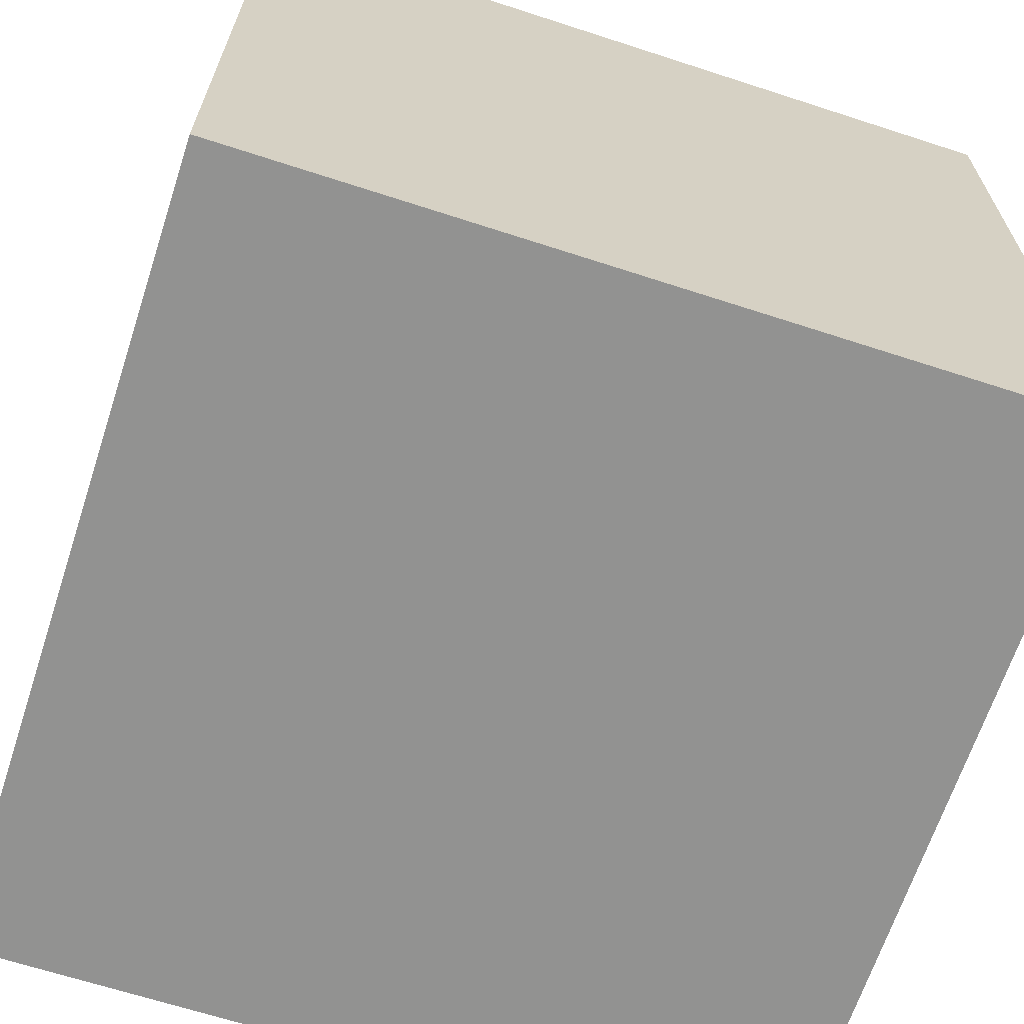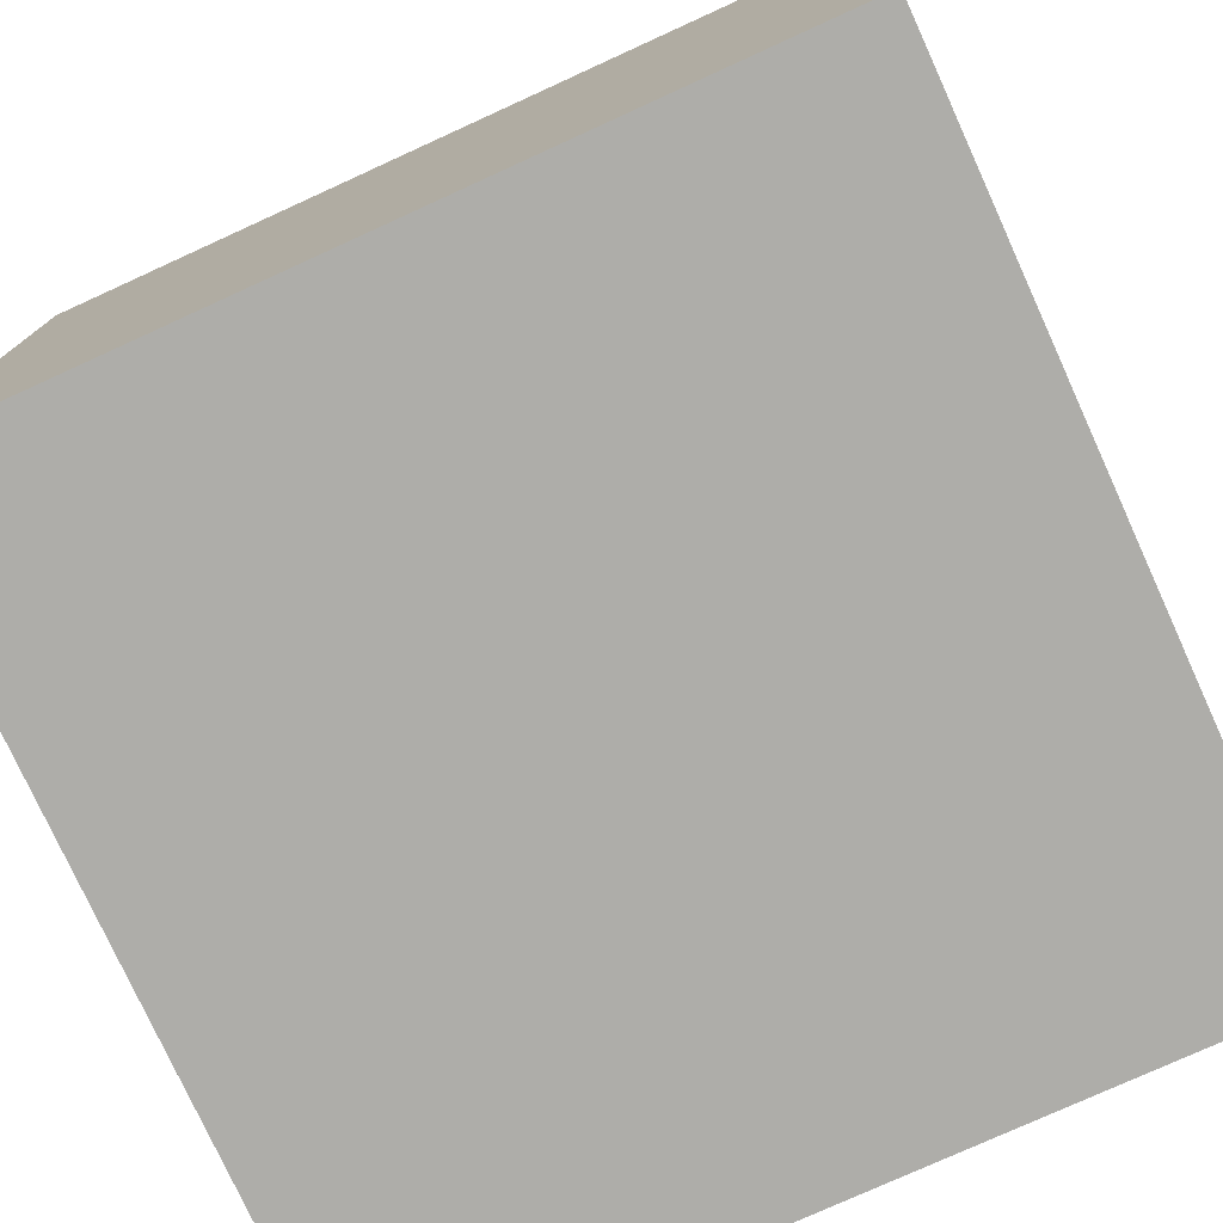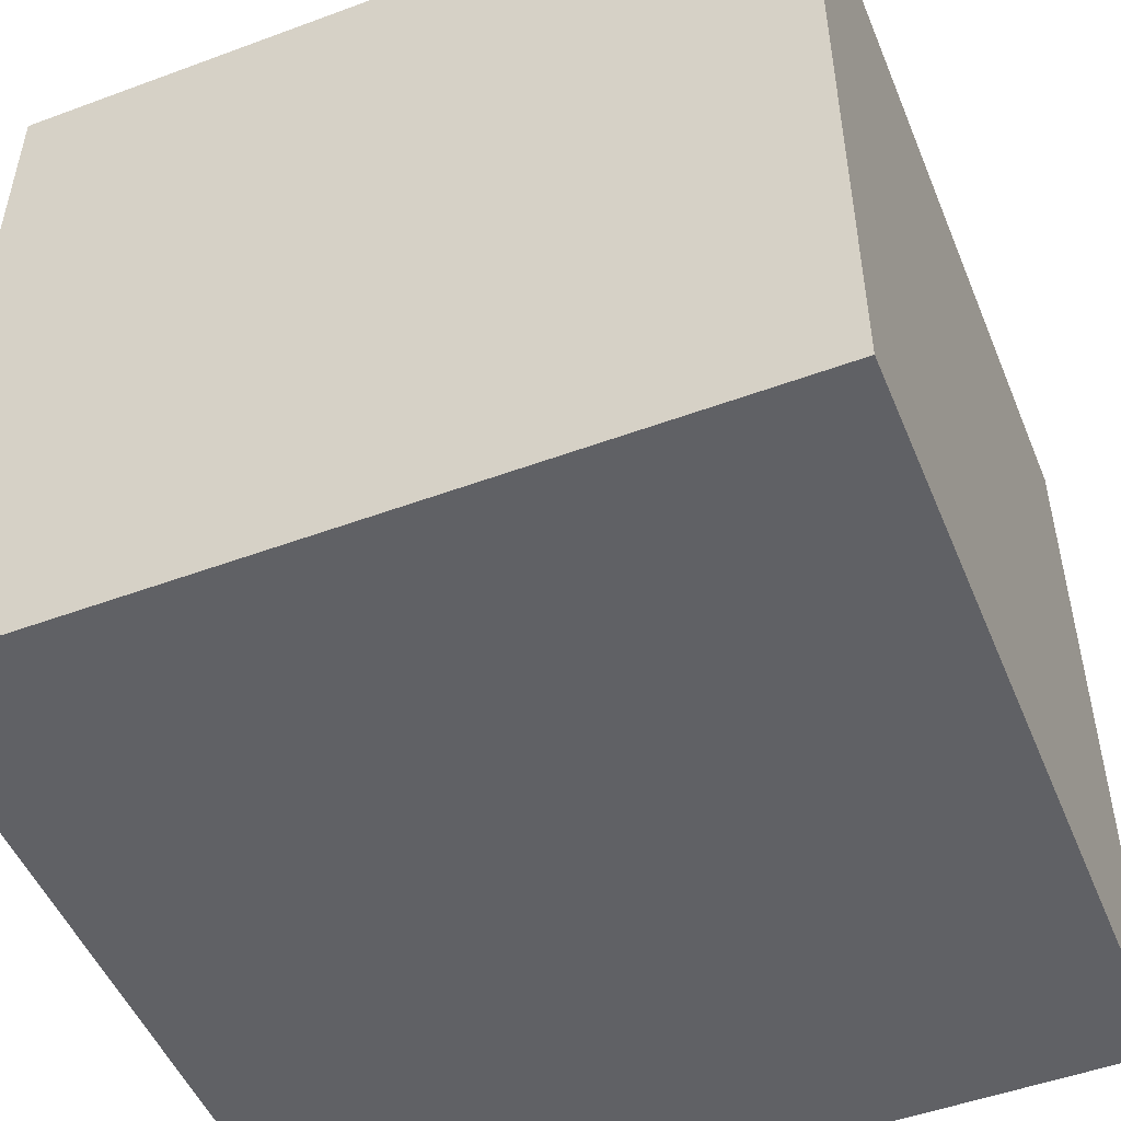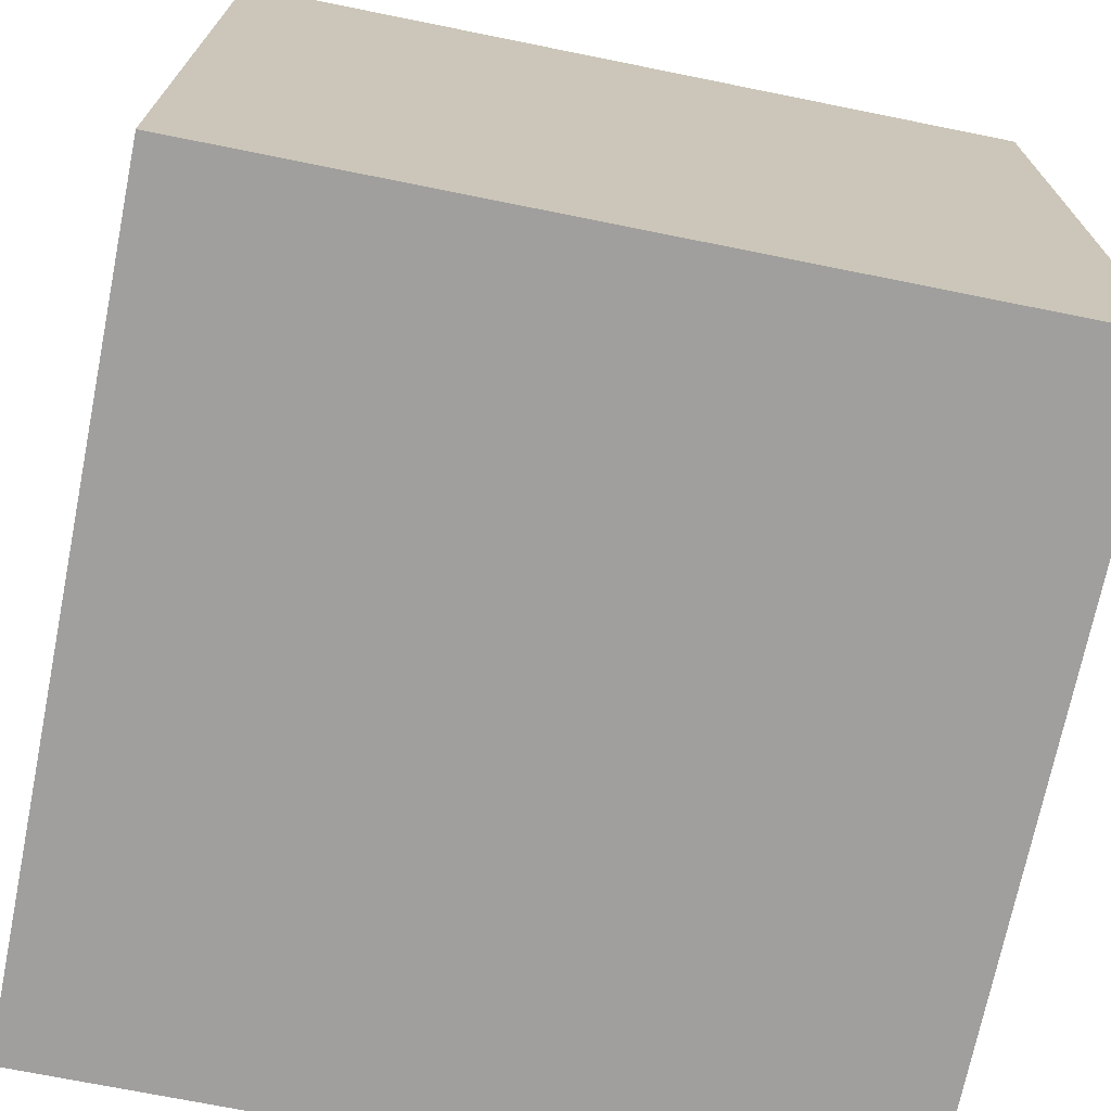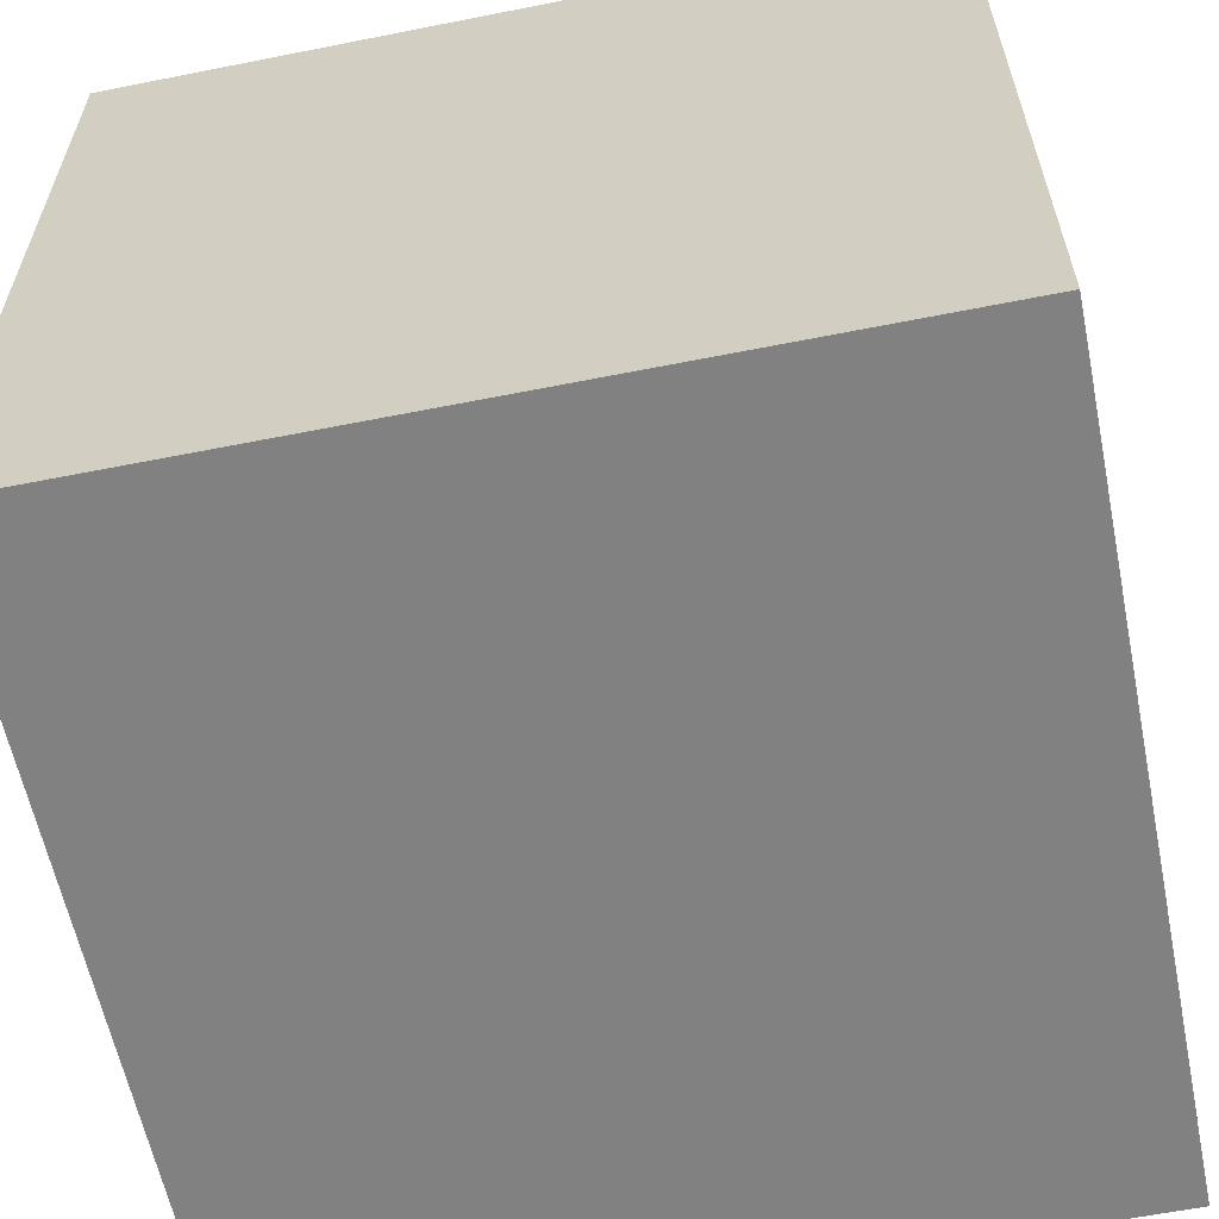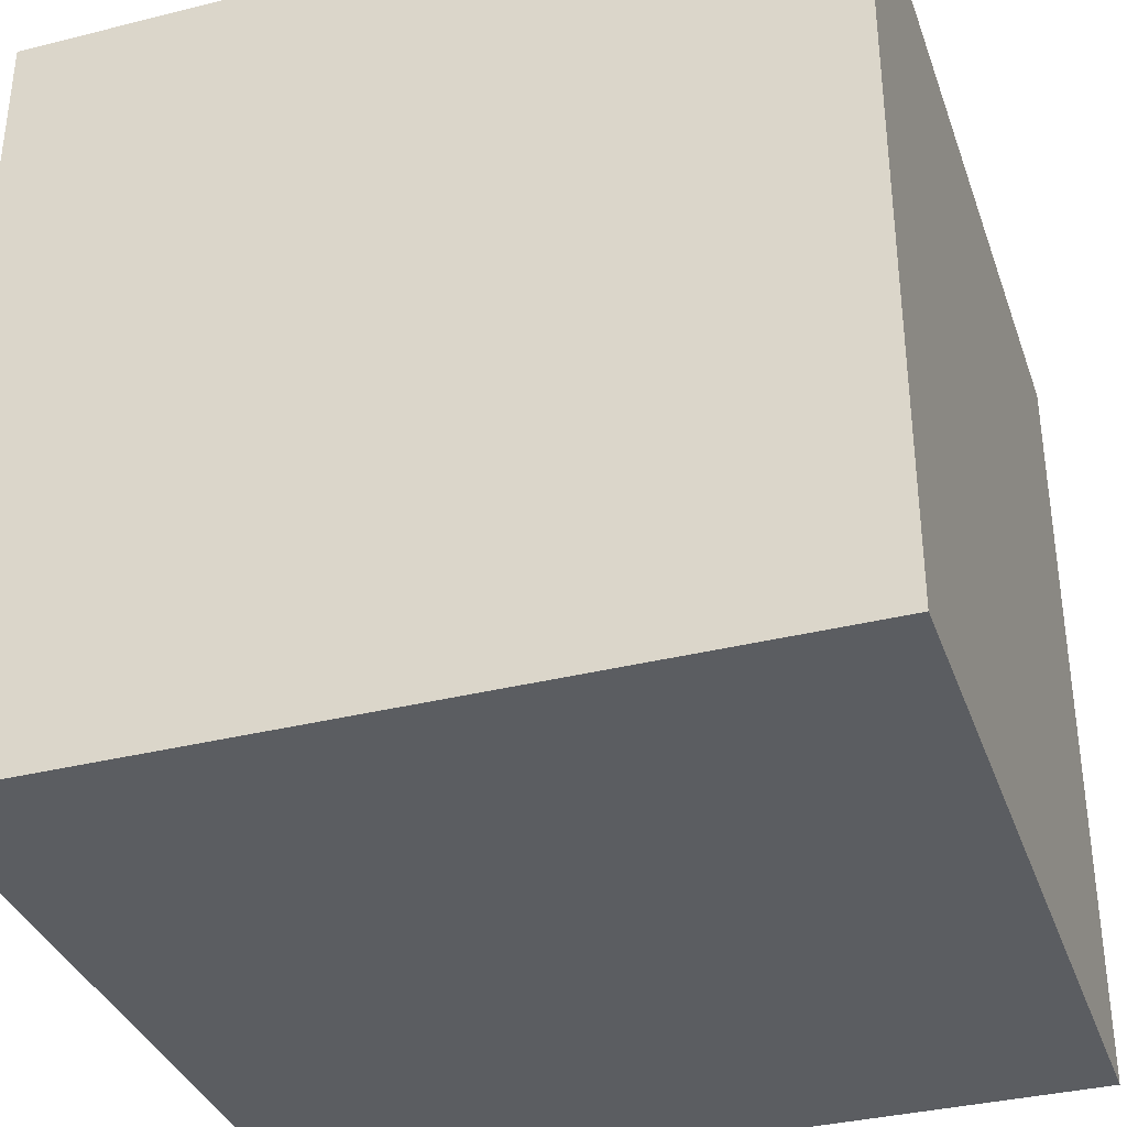
<metadata>
{"format":"obj","ext":"obj","renderer":"f3d","projection":"perspective","resolution":1024,"background":"white","views":[{"elev":-66.2,"azim":161.9,"up":"+Z"},{"elev":-77.1,"azim":114.5,"up":"+Z"},{"elev":-50.2,"azim":-157.9,"up":"+Y"},{"elev":-71.3,"azim":78.6,"up":"+Z"},{"elev":-60.4,"azim":101.5,"up":"+Y"},{"elev":-35.4,"azim":-71.7,"up":"+Z"}]}
</metadata>
<code>
g 8x8x8
v -8 0 8
v -8 0 -8
v -8 16 8
v -8 16 -8
v 8 0 8
v 8 0 -8
v 8 16 8
v 8 16 -8
v -8 0 8
v -8 16 8
v 8 0 8
v 8 16 8
v -8 0 -8
v -8 16 -8
v -7 1 -8
v -7 13 -8
v -6 8 -8
v -6 9 -8
v -6 10 -8
v -5 1 -8
v -5 3 -8
v -2 5 -8
v -2 6 -8
v -2 8 -8
v -2 9 -8
v -2 10 -8
v -2 12 -8
v -2 13 -8
v -1 5 -8
v -1 6 -8
v 1 5 -8
v 1 6 -8
v 2 5 -8
v 2 6 -8
v 2 8 -8
v 2 9 -8
v 2 10 -8
v 2 12 -8
v 2 13 -8
v 5 1 -8
v 5 3 -8
v 6 8 -8
v 6 9 -8
v 6 10 -8
v 7 1 -8
v 7 13 -8
v 8 0 -8
v 8 16 -8
v -8 0 8
v 8 0 8
v -8 0 -8
v 8 0 -8
v -8 16 8
v 8 16 8
v -8 16 -8
v 8 16 -8
f 3 2 1
f 4 2 3
f 5 6 7
f 7 6 8
f 11 10 9
f 12 10 11
f 13 14 15
f 15 14 16
f 15 16 17
f 17 16 18
f 18 16 19
f 13 15 20
f 15 17 20
f 20 17 21
f 21 17 22
f 22 17 23
f 17 18 24
f 23 17 24
f 18 19 25
f 24 18 25
f 19 16 26
f 25 19 26
f 26 16 27
f 16 14 28
f 27 16 28
f 22 23 29
f 21 22 29
f 24 25 30
f 29 23 30
f 26 27 30
f 25 26 30
f 23 24 30
f 21 29 31
f 29 30 31
f 30 27 32
f 31 30 32
f 21 31 33
f 31 32 33
f 32 27 34
f 33 32 34
f 34 27 35
f 35 27 36
f 36 27 37
f 27 28 38
f 37 27 38
f 28 14 39
f 38 28 39
f 20 21 40
f 13 20 40
f 21 33 41
f 40 21 41
f 33 34 41
f 34 35 41
f 35 36 42
f 41 35 42
f 40 41 42
f 36 37 43
f 42 36 43
f 37 38 44
f 43 37 44
f 38 39 44
f 13 40 45
f 40 42 45
f 43 44 45
f 42 43 45
f 44 39 46
f 45 44 46
f 39 14 46
f 13 45 47
f 45 46 47
f 46 14 48
f 47 46 48
f 51 50 49
f 52 50 51
f 53 54 55
f 55 54 56

</code>
